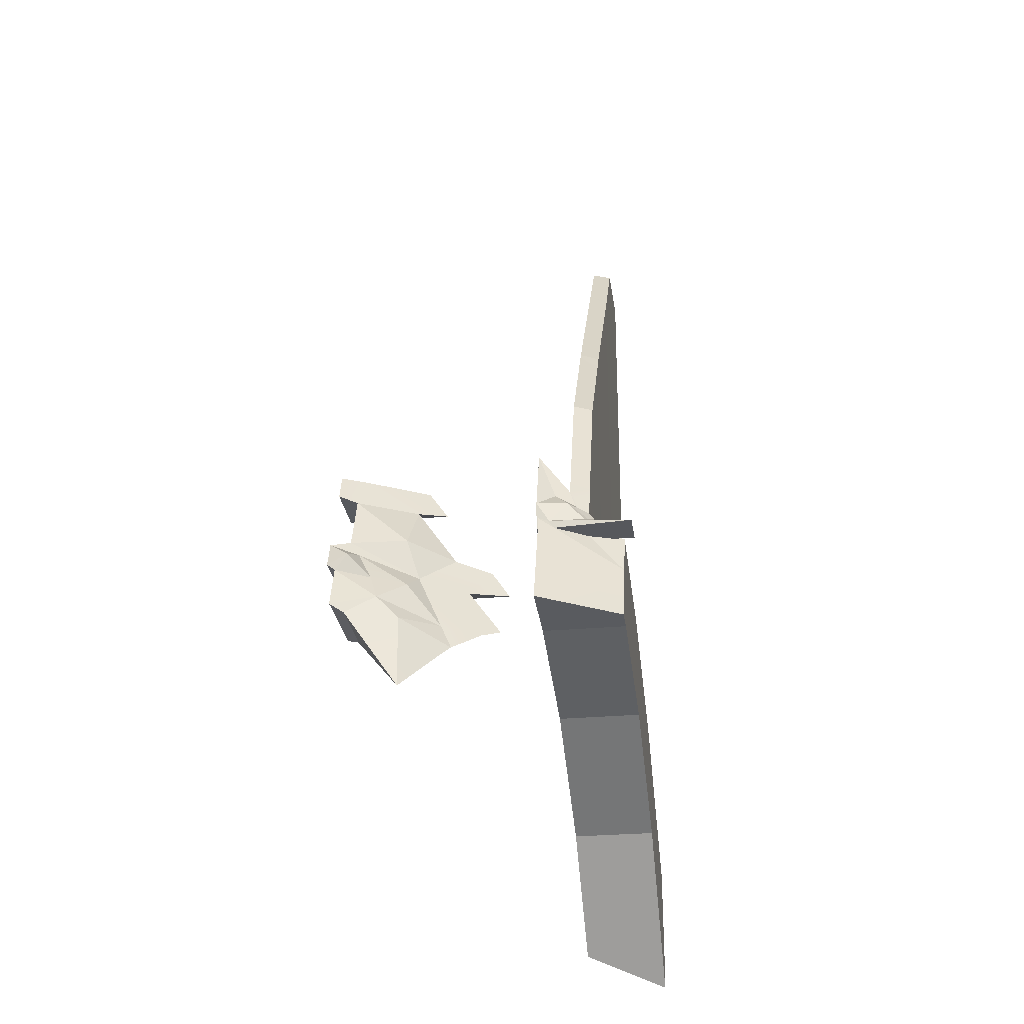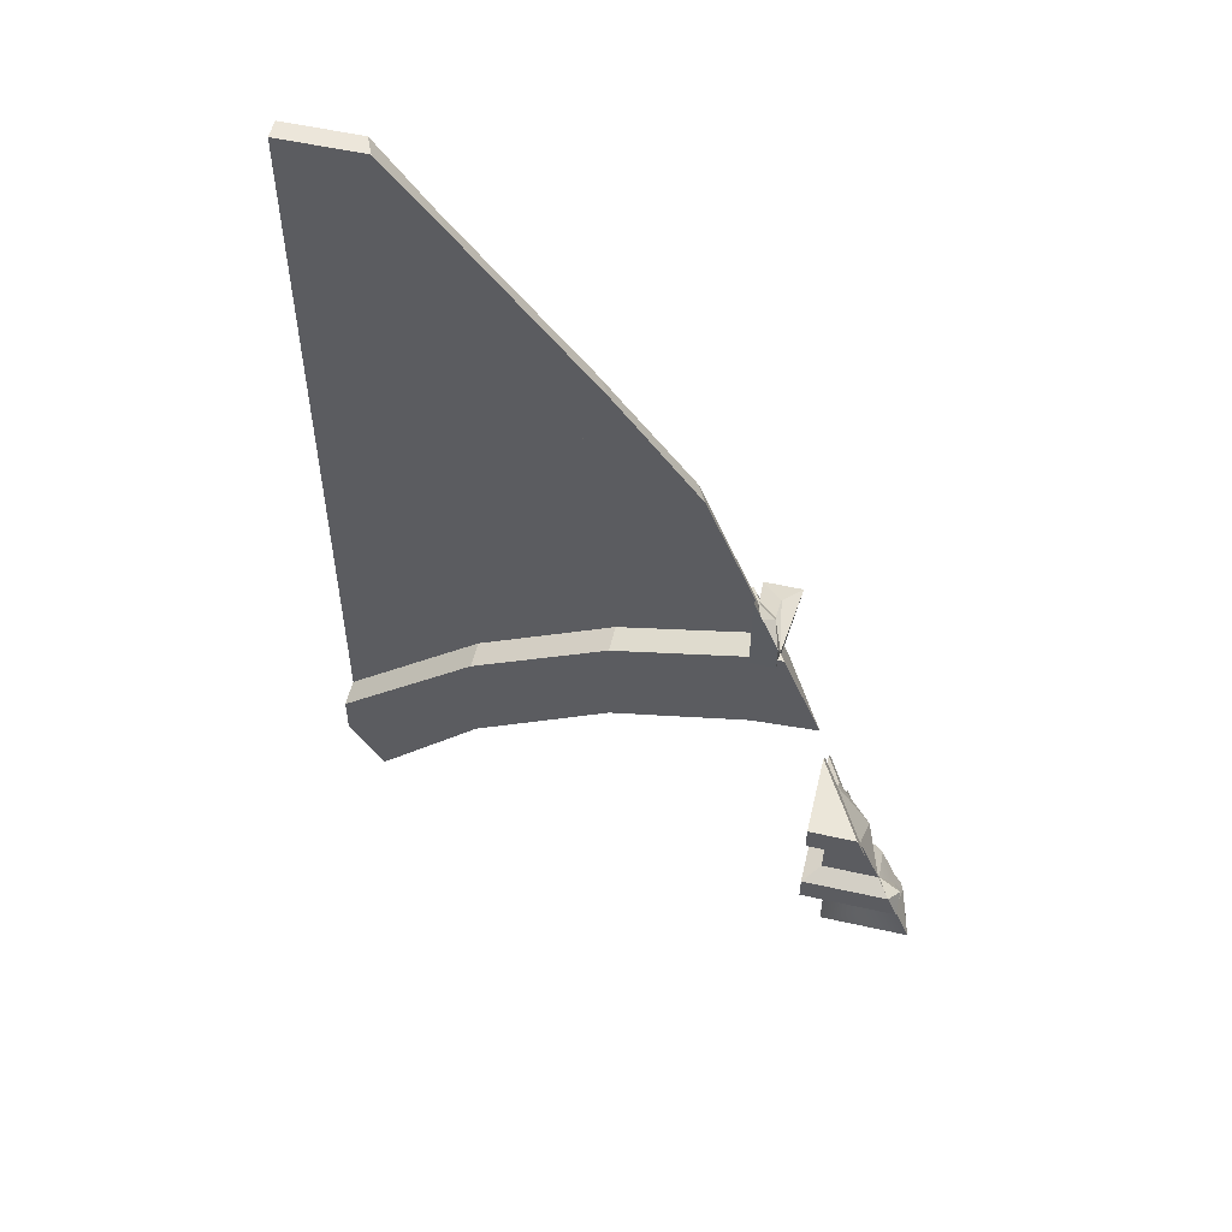
<metadata>
{"format":"obj","ext":"obj","renderer":"f3d","projection":"perspective","resolution":1024,"background":"white","views":[{"elev":-27.8,"azim":157.9,"up":"+Y"},{"elev":54.5,"azim":73.4,"up":"+Y"}]}
</metadata>
<code>
g Stage_Dominating_Theater_Boss_P1_Fragment5
v 1.582 -1.769 -0.9693
v 1.582 -1.47 -0.9693
v 1.823 -1.47 -1.387
v 1.88 -1.769 -1.486
v 1.546 -1.823 -1.089
v 1.582 -1.769 -0.9693
v 1.88 -1.769 -1.486
v 1.787 -1.823 -1.507
v 1.73 -1.924 -1.545
v 1.472 -2.357 -1.69
v 1.546 -1.823 -1.089
v 1.546 -1.823 -1.089
v 1.787 -1.823 -1.507
v 1.73 -1.924 -1.545
v 1.582 -1.769 -0.9693
v 0.6848 -1.769 -1.487
v 0.8698 -1.47 -1.38
v 1.582 -1.47 -0.9693
v 0.8299 -1.823 -1.503
v 0.6848 -1.769 -1.487
v 1.582 -1.769 -0.9693
v 1.546 -1.823 -1.089
v 1.158 -1.968 -1.494
v 1.146 -2.046 -1.581
v 1.06 -1.968 -1.551
v 1.158 -1.968 -1.494
v 1.06 -1.968 -1.551
v 0.8299 -1.823 -1.503
v 1.546 -1.823 -1.089
v 1.158 -1.968 -1.494
v 1.546 -1.823 -1.089
v 1.472 -2.357 -1.69
v 1.146 -2.046 -1.581
v 1.548 -0.7894 -0.8106
v 1.548 -0.6107 -0.8106
v 1.711 -0.6107 -1.092
v 1.746 -0.7894 -1.153
v 1.548 -0.6107 -0.8106
v 1.516 -0.6065 -1.092
v 1.711 -0.6107 -1.092
v 1.746 -0.7894 -1.153
v 1.615 -0.8195 -1.163
v 1.504 -0.8195 -0.9724
v 1.548 -0.7894 -0.8106
v 1.548 -0.7894 -0.8106
v 0.9527 -0.7894 -1.154
v 1.06 -0.6107 -1.092
v 1.548 -0.6107 -0.8106
v 1.548 -0.7894 -0.8106
v 1.504 -0.8195 -0.9724
v 1.169 -0.8195 -1.166
v 0.9527 -0.7894 -1.154
v 1.548 -0.6107 -0.8106
v 1.06 -0.6107 -1.092
v 1.516 -0.6065 -1.092
v 1.548 -1.435 -0.8106
v 1.548 -1.256 -0.8106
v 1.838 -1.256 -1.312
v 1.873 -1.435 -1.373
v 1.838 -1.256 -1.312
v 1.548 -1.256 -0.8106
v 1.503 -1.203 -0.9671
v 1.692 -1.202 -1.295
v 1.873 -1.435 -1.373
v 1.823 -1.47 -1.387
v 1.582 -1.47 -0.9693
v 1.548 -1.435 -0.8106
v 1.548 -1.435 -0.8106
v 1.582 -1.47 -0.9693
v 0.8698 -1.47 -1.38
v 0.5736 -1.435 -1.373
v 1.504 -0.8195 -0.9724
v 1.615 -0.8195 -1.163
v 1.692 -1.202 -1.295
v 1.503 -1.203 -0.9671
v 1.503 -1.203 -0.9671
v 0.9359 -1.203 -1.294
v 1.169 -0.8195 -1.166
v 1.504 -0.8195 -0.9724
v -0.5377 -0.9161 -0.1577
v -1.042 -1.45 0.7155
v -1.042 -0.9318 0.7154
v -0.5377 -0.441 -0.1577
v -1.547 -1.705 1.588
v -1.042 -0.9318 0.7154
v -1.042 -1.45 0.7155
v -1.546 -2.29 1.589
v -1.547 -0.4124 1.588
v -1.042 0.03317 0.7154
v -1.042 -0.9318 0.7154
v -1.547 -1.705 1.588
v -1.16 -0.9318 0.6476
v -1.16 -1.45 0.6473
v -0.6559 -0.9161 -0.226
v -0.6551 -0.441 -0.2255
v -0.6559 -0.9161 -0.226
v -0.1517 -0.6543 -1.099
v -0.18 -0.4828 -1.05
v -0.6551 -0.441 -0.2255
v -0.2282 -0.2369 -0.9658
v -0.6551 -0.441 -0.2255
v -0.2282 -0.2369 -0.9658
v -0.3975 0.6385 -0.6721
v -0.6551 1.328 -0.2255
v -1.665 -1.705 1.52
v -1.664 -2.29 1.521
v -1.16 -1.45 0.6473
v -1.16 -0.9318 0.6476
v -1.546 -2.29 1.589
v -1.664 -2.29 1.521
v -1.665 -1.705 1.52
v -1.547 -1.705 1.588
v -1.042 -1.45 0.7155
v -1.16 -1.45 0.6473
v -1.664 -2.29 1.521
v -1.546 -2.29 1.589
v -0.5377 -0.9161 -0.1577
v -0.6559 -0.9161 -0.226
v -1.16 -1.45 0.6473
v -1.042 -1.45 0.7155
v -0.03353 -0.6543 -1.031
v -0.1517 -0.6543 -1.099
v -0.6559 -0.9161 -0.226
v -0.5377 -0.9161 -0.1577
v -1.37 -2.29 1.69
v -0.8658 -1.45 0.8172
v -0.8658 -2.265 0.8172
v -1.37 -2.59 1.69
v -0.3613 -0.9161 -0.05585
v -0.3613 -1.693 -0.05585
v -0.8658 -2.265 0.8172
v -0.8658 -1.45 0.8172
v 0.1432 -0.6543 -0.9289
v 0.1432 -1.431 -0.9289
v -0.3613 -1.693 -0.05585
v -0.3613 -0.9161 -0.05585
v -1.126 -1.45 0.667
v -0.8658 -1.45 0.8172
v -1.37 -2.29 1.69
v -1.63 -2.29 1.54
v -1.127 -2.265 0.6667
v -1.561 -3.109 1.419
v -1.245 -3.001 1.474
v -0.8658 -2.265 0.8172
v -1.127 -2.265 0.6667
v -0.8658 -2.265 0.8172
v -0.3613 -1.693 -0.05585
v -0.6224 -1.693 -0.2066
v -0.6224 -1.693 -0.2066
v -0.3613 -1.693 -0.05585
v 0.1432 -1.431 -0.9289
v -0.1182 -1.431 -1.08
v -0.1176 -0.6543 -1.08
v 0.1432 -0.6543 -0.9289
v -0.3613 -0.9161 -0.05585
v -0.6218 -0.9161 -0.2062
v -0.6218 -0.9161 -0.2062
v -0.3613 -0.9161 -0.05585
v -0.8658 -1.45 0.8172
v -1.126 -1.45 0.667
v 0.1432 -1.431 -0.9289
v 0.3907 -1.39 -1.358
v 0.04526 -1.404 -1.363
v -0.1182 -1.431 -1.08
v -1.375 -2.265 0.523
v -1.375 -1.45 0.523
v -1.88 -2.29 1.396
v -1.88 -3.154 1.396
v -1.88 -3.154 1.396
v -1.863 -3.212 1.367
v -0.8709 -0.9161 -0.3501
v -1.375 -1.45 0.523
v -1.375 -2.265 0.523
v -0.8709 -1.693 -0.3501
v -0.3665 -0.9932 -1.223
v -0.4272 -0.6858 -1.118
v -0.8709 -0.9161 -0.3501
v -0.3665 -1.431 -1.223
v -0.8709 -1.693 -0.3501
v -0.2827 -1.417 -1.368
v -0.3665 -0.9932 -1.223
v -0.3665 -1.431 -1.223
v -1.375 -1.45 0.523
v -1.126 -1.45 0.667
v -1.63 -2.29 1.54
v -1.88 -2.29 1.396
v -1.375 -2.265 0.523
v -1.863 -3.212 1.367
v -1.561 -3.109 1.419
v -1.127 -2.265 0.6667
v -0.8709 -0.9161 -0.3501
v -0.6218 -0.9161 -0.2062
v -1.126 -1.45 0.667
v -1.375 -1.45 0.523
v -1.375 -2.265 0.523
v -1.127 -2.265 0.6667
v -0.6224 -1.693 -0.2066
v -0.8709 -1.693 -0.3501
v -0.4272 -0.6858 -1.118
v -0.3019 -0.6706 -1.114
v -0.6218 -0.9161 -0.2062
v -0.1176 -0.6543 -1.08
v -0.8709 -0.9161 -0.3501
v -0.8709 -1.693 -0.3501
v -0.6224 -1.693 -0.2066
v -0.1182 -1.431 -1.08
v -0.3665 -1.431 -1.223
v -0.2827 -1.417 -1.368
v -0.3665 -1.431 -1.223
v -0.1182 -1.431 -1.08
v 0.04526 -1.404 -1.363
v -1.621 -2.867 1.546
v -1.631 -2.874 1.54
v -1.63 -2.29 1.54
v -1.37 -2.29 1.69
v -0.5564 1.497 -0.1254
v -0.5377 1.446 -0.1577
v -0.5377 -0.441 -0.1577
v -0.8041 0.2434 0.3034
v -1.042 -0.9318 0.7154
v -1.042 0.03317 0.7154
v -0.2442 0.6427 -0.6656
v -0.07321 -0.2193 -0.9616
v -0.5377 -0.441 -0.1577
v -0.5377 1.446 -0.1577
v -0.07321 -0.2193 -0.9616
v -0.05627 -0.3071 -0.9911
v -0.5377 -0.9161 -0.1577
v -0.5377 -0.441 -0.1577
v -0.03353 -0.6543 -1.031
v 0.1452 -0.008643 -0.8899
v 0.2377 -0.4912 -1.053
v 0.1452 -0.7038 -0.8899
v 0.2377 -0.7038 -1.053
v 0.2377 -0.4912 -1.053
v 0.1625 -0.6423 -1.106
v 0.2377 -0.7038 -1.053
v 0.2435 -0.6377 -1.103
v 0.3907 -1.39 -1.358
v 0.1432 -1.431 -0.9289
v 0.1432 -0.6543 -0.9289
v 1.548 -1.256 -0.8106
v 0.6773 -1.256 -1.313
v 0.9359 -1.203 -1.294
v 1.503 -1.203 -0.9671
v 1.548 -1.435 -0.8106
v 0.5736 -1.435 -1.373
v 0.6773 -1.256 -1.313
v 1.548 -1.256 -0.8106
v -0.7178 1.501 -0.1169
v -0.963 0.2421 0.3074
v -0.6551 -0.441 -0.2255
v -0.6551 1.328 -0.2255
v -1.16 -0.9318 0.6476
v -1.16 0.06245 0.6476
v -1.16 -0.9318 0.6476
v -1.16 0.06245 0.6476
v -1.665 -0.3978 1.52
v -1.665 -1.705 1.52
v -1.665 -0.3978 1.52
v -1.624 -0.4032 1.544
v -1.547 -0.4124 1.588
v -1.631 -2.874 1.54
v -1.88 -3.154 1.396
v -1.88 -2.29 1.396
v -1.63 -2.29 1.54
v -0.2971 -0.6683 -1.112
v -0.1784 -0.4916 -1.052
v 0.1452 -0.7038 -0.8899
v -0.4688 -0.7038 -1.198
v 0.1452 -0.008643 -0.8899
v 0.1625 -0.6423 -1.106
v -0.3265 -0.7038 -1.446
v 0.2377 -0.7038 -1.053
v 1.318 -1.147 -1.364
v 1.692 -1.202 -1.295
v 1.615 -0.8195 -1.163
v 1.169 -0.8195 -1.166
v 1.615 -0.8195 -1.163
v 1.516 -0.6065 -1.092
v 1.06 -0.6107 -1.092
v 0.9527 -0.7894 -1.154
v 1.711 -0.6107 -1.092
v 1.746 -0.7894 -1.153
v 0.8299 -1.823 -1.503
v 1.226 -1.417 -1.366
v 0.8698 -1.47 -1.38
v 0.6848 -1.769 -1.487
v 0.9359 -1.203 -1.294
v 0.6773 -1.256 -1.313
v 0.5736 -1.435 -1.373
v 1.111 -1.801 -1.495
v 1.06 -1.968 -1.551
v 1.643 -1.301 -1.328
v 1.692 -1.202 -1.295
v 1.838 -1.256 -1.312
v 1.643 -1.301 -1.328
v 1.757 -1.362 -1.44
v 1.838 -1.256 -1.312
v 1.757 -1.362 -1.44
v 1.597 -1.516 -1.459
v 1.823 -1.47 -1.387
v 1.597 -1.516 -1.459
v 1.757 -1.362 -1.44
v 1.643 -1.301 -1.328
v 1.111 -1.801 -1.495
v 1.352 -1.533 -1.482
v 1.226 -1.417 -1.366
v 1.586 -1.695 -1.556
v 1.448 -1.844 -1.607
v 1.73 -1.924 -1.545
v 1.787 -1.823 -1.507
v 1.472 -2.357 -1.69
v 1.352 -1.533 -1.482
v 1.586 -1.695 -1.556
v 1.597 -1.516 -1.459
v 1.643 -1.301 -1.328
v 1.146 -2.046 -1.581
v 1.448 -1.844 -1.607
v 1.06 -1.968 -1.551
v 1.472 -2.357 -1.69
v 1.586 -1.695 -1.556
v 1.352 -1.533 -1.482
v 1.111 -1.801 -1.495
v 1.823 -1.47 -1.387
v 1.586 -1.695 -1.556
v 1.88 -1.769 -1.486
v 1.352 -1.533 -1.482
v 1.643 -1.301 -1.328
v 1.226 -1.417 -1.366
v 1.226 -1.417 -1.366
v 1.318 -1.147 -1.364
v 0.9359 -1.203 -1.294
v 0.9359 -1.203 -1.294
v 1.318 -1.147 -1.364
v 1.169 -0.8195 -1.166
v 1.318 -1.147 -1.364
v 1.615 -0.8195 -1.163
v 1.169 -0.8195 -1.166
v 1.318 -1.147 -1.364
v 1.226 -1.417 -1.366
v 1.692 -1.202 -1.295
v 1.838 -1.256 -1.312
v 1.757 -1.362 -1.44
v 1.873 -1.435 -1.373
v 1.873 -1.435 -1.373
v 1.757 -1.362 -1.44
v 1.823 -1.47 -1.387
v 1.823 -1.47 -1.387
v 1.597 -1.516 -1.459
v 1.586 -1.695 -1.556
v 1.586 -1.695 -1.556
v 1.111 -1.801 -1.495
v 1.448 -1.844 -1.607
v 1.88 -1.769 -1.486
v 1.586 -1.695 -1.556
v 1.787 -1.823 -1.507
v 1.06 -1.968 -1.551
v 1.448 -1.844 -1.607
v 1.111 -1.801 -1.495
v 0.1432 -0.6543 -0.9289
v -0.1176 -0.6543 -1.08
v 0.2435 -0.6377 -1.103
v -0.3265 -0.7038 -1.446
v -0.2335 -0.63 -1.248
v -0.4688 -0.7038 -1.198
v 0.2377 -0.4912 -1.053
v 0.1452 -0.008643 -0.8899
v 0.05824 -0.3646 -0.9891
v 0.05824 -0.3646 -0.9891
v 0.1452 -0.008643 -0.8899
v -0.1784 -0.4916 -1.052
v 0.05824 -0.3646 -0.9891
v 0.01306 -0.4759 -1.111
v 0.2377 -0.4912 -1.053
v 0.01306 -0.4759 -1.111
v -0.2971 -0.6683 -1.112
v -0.09151 -0.6019 -1.154
v 0.01306 -0.4759 -1.111
v 0.05824 -0.3646 -0.9891
v -0.1784 -0.4916 -1.052
v 0.01306 -0.4759 -1.111
v -0.09151 -0.6019 -1.154
v 0.1625 -0.6423 -1.106
v 0.1625 -0.6423 -1.106
v -0.2335 -0.63 -1.248
v -0.3265 -0.7038 -1.446
v -0.4688 -0.7038 -1.198
v -0.2335 -0.63 -1.248
v -0.2971 -0.6683 -1.112
v -0.2335 -0.63 -1.248
v 0.1625 -0.6423 -1.106
v -0.09151 -0.6019 -1.154
v -0.2971 -0.6683 -1.112
v -0.2335 -0.63 -1.248
v -0.09151 -0.6019 -1.154
v -0.4688 -0.7038 -1.198
v 0.1452 -0.7038 -0.8899
v 0.2377 -0.7038 -1.053
v -0.3265 -0.7038 -1.446
v 0.2377 -0.4912 -1.053
v 0.01306 -0.4759 -1.111
v 0.1625 -0.6423 -1.106
v 0.01306 -0.4759 -1.111
v -0.1784 -0.4916 -1.052
v -0.2971 -0.6683 -1.112
v -0.1517 -0.6543 -1.099
v -0.03353 -0.6543 -1.031
v -0.05627 -0.3071 -0.9911
v -0.2282 -0.2369 -0.9658
v -0.07321 -0.2193 -0.9616
v -0.2442 0.6427 -0.6656
v -0.3975 0.6385 -0.6721
v -0.2282 -0.2369 -0.9658
v -0.05627 -0.3071 -0.9911
v -0.07321 -0.2193 -0.9616
v -0.18 -0.4828 -1.05
v -0.1517 -0.6543 -1.099
v -0.6551 1.328 -0.2255
v -0.3975 0.6385 -0.6721
v -0.2442 0.6427 -0.6656
v -0.5377 1.446 -0.1577
v -0.5564 1.497 -0.1254
v -0.7178 1.501 -0.1169
v -0.7178 1.501 -0.1169
v -0.5564 1.497 -0.1254
v -0.8041 0.2434 0.3034
v -0.963 0.2421 0.3074
v -0.963 0.2421 0.3074
v -0.8041 0.2434 0.3034
v -1.042 0.03317 0.7154
v -1.16 0.06245 0.6476
v -1.16 0.06245 0.6476
v -1.042 0.03317 0.7154
v -1.547 -0.4124 1.588
v -1.37 -2.29 1.69
v -1.37 -2.59 1.69
v -1.621 -2.867 1.546
v -1.631 -2.874 1.54
v -1.863 -3.212 1.367
v -1.88 -3.154 1.396
v -1.631 -2.874 1.54
v -1.245 -3.001 1.474
v -1.561 -3.109 1.419
v -1.863 -3.212 1.367
v -1.621 -2.867 1.546
v -1.245 -3.001 1.474
v -1.631 -2.874 1.54
v -1.621 -2.867 1.546
v -1.37 -2.59 1.69
v -1.245 -3.001 1.474
v -1.37 -2.59 1.69
v -0.8658 -2.265 0.8172
v -1.245 -3.001 1.474
v 0.2435 -0.6377 -1.103
v -0.3665 -0.9932 -1.223
v 0.3907 -1.39 -1.358
v 0.04526 -1.404 -1.363
v -0.2827 -1.417 -1.368
v -1.16 0.06245 0.6476
v -1.547 -0.4124 1.588
v -1.665 -0.3978 1.52
v 0.2435 -0.6377 -1.103
v -0.1176 -0.6543 -1.08
v -0.3665 -0.9932 -1.223
v -0.3665 -0.9932 -1.223
v -0.1176 -0.6543 -1.08
v -0.3019 -0.6706 -1.114
v -0.4272 -0.6858 -1.118
v -1.665 -1.705 1.52
v -1.665 -0.3978 1.52
v -1.547 -0.4124 1.588
v -1.547 -1.705 1.588
v -1.665 -0.3978 1.52
v -1.547 -0.4124 1.588
v -1.624 -0.4032 1.544
v -1.16 0.06246 0.6476
v -0.963 0.2421 0.3074
v -0.7178 1.501 -0.1169
v -1.16 2.602 0.6476
v -1.665 2.692 1.52
v -1.665 -0.3978 1.52
v -1.16 0.06246 0.6476
v -1.196 2.692 0.7107
v -1.391 3.212 1.046
v -1.665 3.212 1.52
v -1.16 2.602 0.6476
v -1.547 2.692 1.588
v -1.665 2.692 1.52
v -1.665 3.212 1.52
v -1.547 3.212 1.588
v -1.547 -0.4124 1.588
v -1.624 -0.4032 1.544
v -1.547 2.692 1.588
v -1.547 3.212 1.588
v -1.665 3.212 1.52
v -1.391 3.212 1.046
v -1.243 3.212 1.062
v -1.624 -0.4032 1.544
v -1.665 -0.3978 1.52
v -1.665 2.692 1.52
v -1.042 0.03318 0.7154
v -1.547 -0.4124 1.588
v -1.547 2.692 1.588
v -1.042 2.692 0.7154
v -1.547 3.212 1.588
v -1.243 3.212 1.062
v -1.042 2.716 0.7154
v -1.042 2.692 0.7154
v -1.033 2.692 0.6987
v -0.5564 1.497 -0.1254
v -0.8041 0.2434 0.3034
v -1.042 0.03318 0.7154
v -1.042 2.716 0.7154
v -1.033 2.692 0.6987
v -1.042 2.692 0.7154
v -0.963 0.2421 0.3074
v -0.8041 0.2434 0.3034
v -0.5564 1.497 -0.1254
v -0.7178 1.501 -0.1169
v -1.16 2.602 0.6476
v -0.7178 1.501 -0.1169
v -0.5564 1.497 -0.1254
v -1.033 2.692 0.6987
v -1.042 2.716 0.7154
v -1.196 2.692 0.7107
v -1.196 2.692 0.7107
v -1.042 2.716 0.7154
v -1.243 3.212 1.062
v -1.391 3.212 1.046
v -1.042 0.03318 0.7154
v -0.8041 0.2434 0.3034
v -0.963 0.2421 0.3074
v -1.16 0.06246 0.6476
v -1.665 -0.3978 1.52
v -1.042 0.03318 0.7154
v -1.624 -0.4032 1.544
v -1.547 -0.4124 1.588
v -1.665 -0.3978 1.52
g Stage_Dominating_Theater_Boss_P1_Fragment5_0
f 3 2 1
f 4 3 1
f 7 6 5
f 8 7 5
f 11 10 9
f 14 13 12
f 17 16 15
f 18 17 15
f 21 20 19
f 22 21 19
f 25 24 23
f 28 27 26
f 29 28 26
f 32 31 30
f 33 32 30
f 36 35 34
f 37 36 34
f 40 39 38
f 43 42 41
f 44 43 41
f 47 46 45
f 48 47 45
f 51 50 49
f 52 51 49
f 55 54 53
f 58 57 56
f 59 58 56
f 62 61 60
f 63 62 60
f 66 65 64
f 67 66 64
f 70 69 68
f 71 70 68
f 74 73 72
f 75 74 72
f 78 77 76
f 79 78 76
f 82 81 80
f 83 82 80
f 86 85 84
f 87 86 84
f 90 89 88
f 91 90 88
f 94 93 92
f 95 94 92
f 98 97 96
f 99 98 96
f 100 98 99
f 103 102 101
f 104 103 101
f 107 106 105
f 108 107 105
f 111 110 109
f 112 111 109
f 115 114 113
f 116 115 113
f 119 118 117
f 120 119 117
f 123 122 121
f 124 123 121
f 127 126 125
f 128 127 125
f 131 130 129
f 132 131 129
f 135 134 133
f 136 135 133
f 139 138 137
f 140 139 137
f 143 142 141
f 144 143 141
f 147 146 145
f 148 147 145
f 151 150 149
f 152 151 149
f 155 154 153
f 156 155 153
f 159 158 157
f 160 159 157
f 163 162 161
f 164 163 161
f 167 166 165
f 168 167 165
f 170 169 165
f 173 172 171
f 174 173 171
f 177 176 175
f 177 175 178
f 179 177 178
f 182 181 180
f 185 184 183
f 186 185 183
f 189 188 187
f 190 189 187
f 193 192 191
f 194 193 191
f 197 196 195
f 198 197 195
f 201 200 199
f 202 200 201
f 203 201 199
f 206 205 204
f 207 206 204
f 210 209 208
f 211 210 208
f 214 213 212
f 215 214 212
f 218 217 216
f 219 218 216
f 220 218 219
f 221 220 219
f 224 223 222
f 225 224 222
f 228 227 226
f 229 228 226
f 230 227 228
f 233 232 231
f 234 232 233
f 237 236 235
f 240 239 238
f 241 240 238
f 244 243 242
f 245 244 242
f 248 247 246
f 249 248 246
f 252 251 250
f 253 252 250
f 251 252 254
f 255 251 254
f 258 257 256
f 259 258 256
f 262 261 260
f 265 264 263
f 266 265 263
f 269 268 267
f 270 269 267
f 271 268 269
f 274 273 272
f 277 276 275
f 280 279 278
f 281 280 278
f 282 281 278
f 279 280 283
f 284 279 283
f 287 286 285
f 288 287 285
f 289 286 287
f 290 289 287
f 291 290 287
f 285 286 292
f 293 285 292
f 295 294 286
f 295 296 294
f 299 298 297
f 302 301 300
f 305 304 303
f 308 307 306
f 311 310 309
f 312 311 309
f 311 313 310
f 316 315 314
f 314 317 316
f 320 319 318
f 321 318 319
f 324 323 322
f 327 326 325
f 330 329 328
f 333 332 331
f 336 335 334
f 339 338 337
f 342 341 340
f 345 344 343
f 348 347 346
f 351 350 349
f 354 353 352
f 357 356 355
f 360 359 358
f 363 362 361
f 366 365 364
f 369 368 367
f 372 371 370
f 375 374 373
f 378 377 376
f 381 380 379
f 384 383 382
f 387 386 385
f 390 389 388
f 393 392 391
f 396 395 394
f 399 398 397
f 400 399 397
f 403 402 401
f 406 405 404
f 409 408 407
f 412 411 410
f 413 412 410
f 416 415 414
f 414 415 417
f 415 418 417
f 421 420 419
f 422 421 419
f 423 422 419
f 424 423 419
f 427 426 425
f 428 427 425
f 431 430 429
f 432 431 429
f 435 434 433
f 438 437 436
f 441 440 439
f 444 443 442
f 445 444 442
f 448 447 446
f 451 450 449
f 454 453 452
f 457 456 455
f 458 456 457
f 459 456 458
f 462 461 460
f 465 464 463
f 468 467 466
f 469 468 466
f 472 471 470
f 473 472 470
f 476 475 474
f 479 478 477
f 480 479 477
f 483 482 481
f 483 481 484
f 485 484 481
f 486 485 481
f 487 483 484
f 490 489 488
f 491 490 488
f 489 493 492
f 494 489 492
f 497 496 495
f 498 497 495
f 501 500 499
f 504 503 502
f 505 504 502
f 504 505 506
f 506 505 507
f 505 508 507
f 511 510 509
f 512 511 509
f 513 512 509
f 516 515 514
f 519 518 517
f 520 519 517
f 523 522 521
f 524 523 521
f 525 524 521
f 526 525 521
f 529 528 527
f 530 529 527
f 533 532 531
f 534 533 531
f 535 534 531
f 538 537 536
f 537 539 536

</code>
